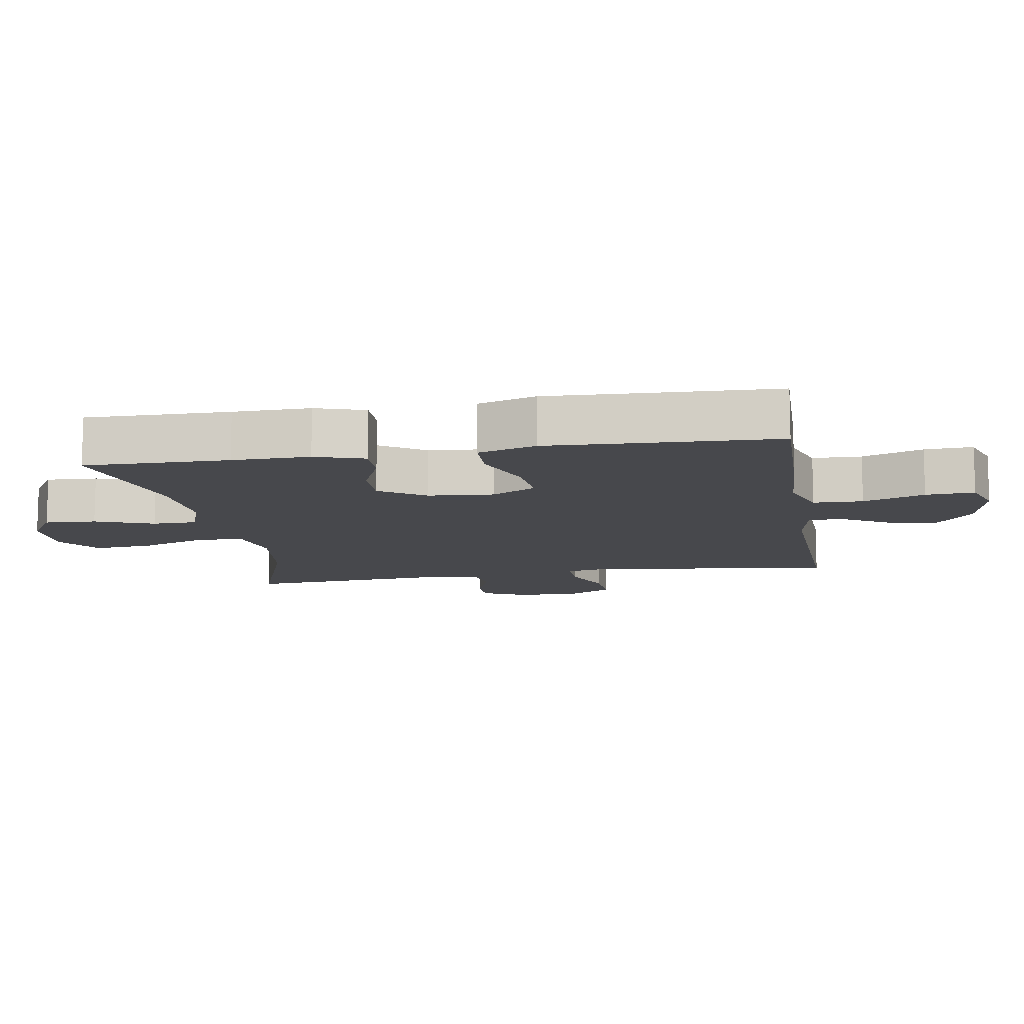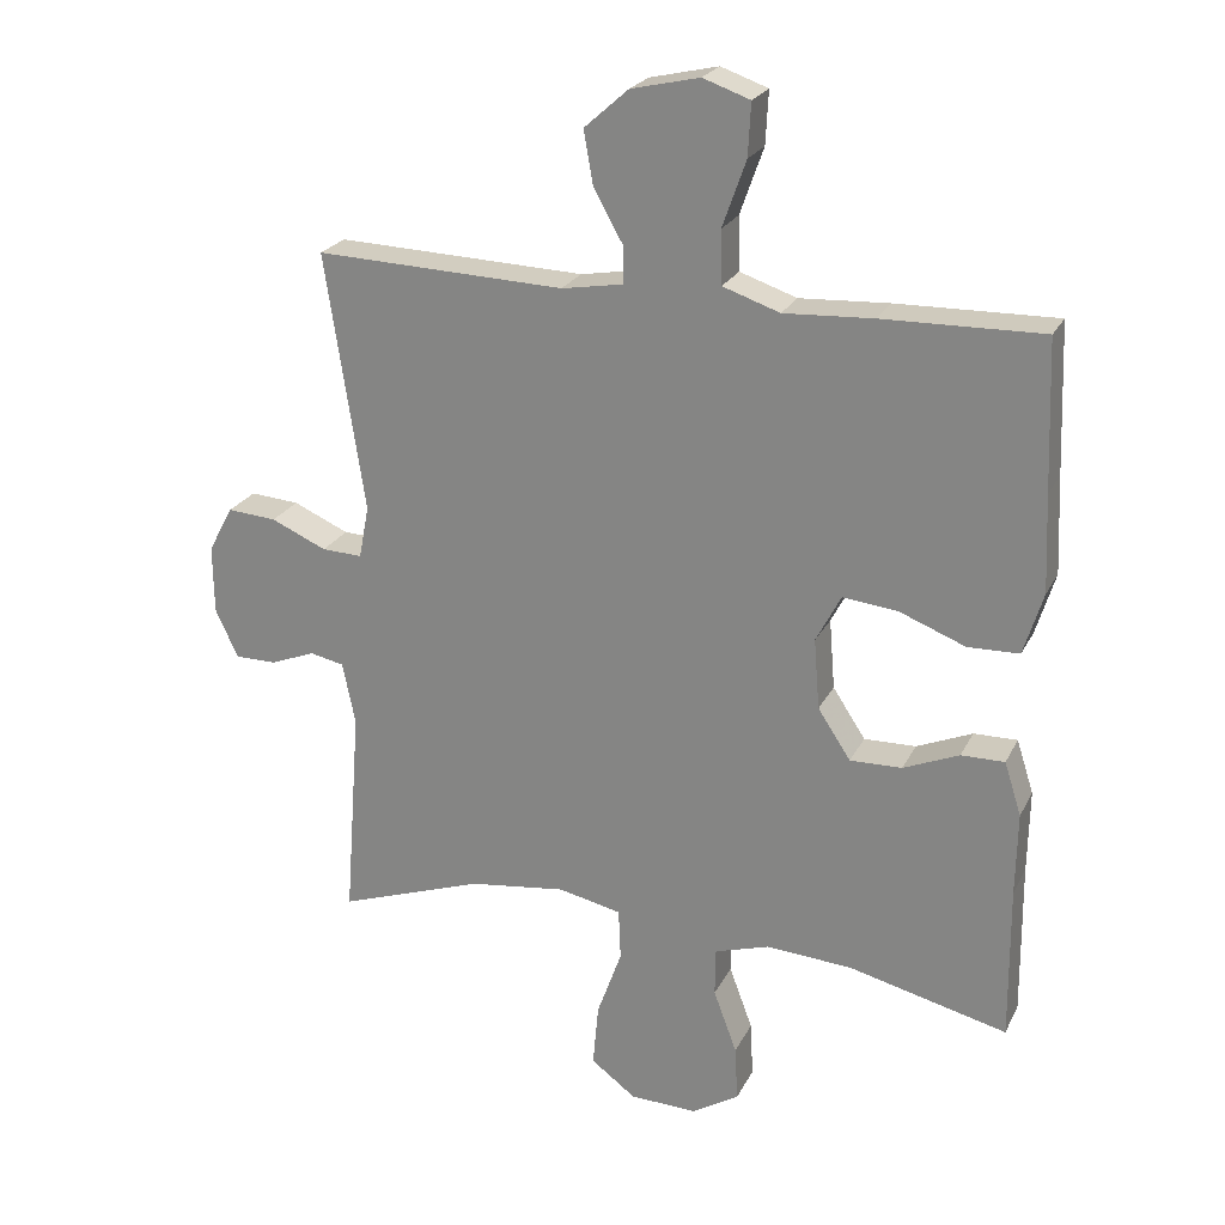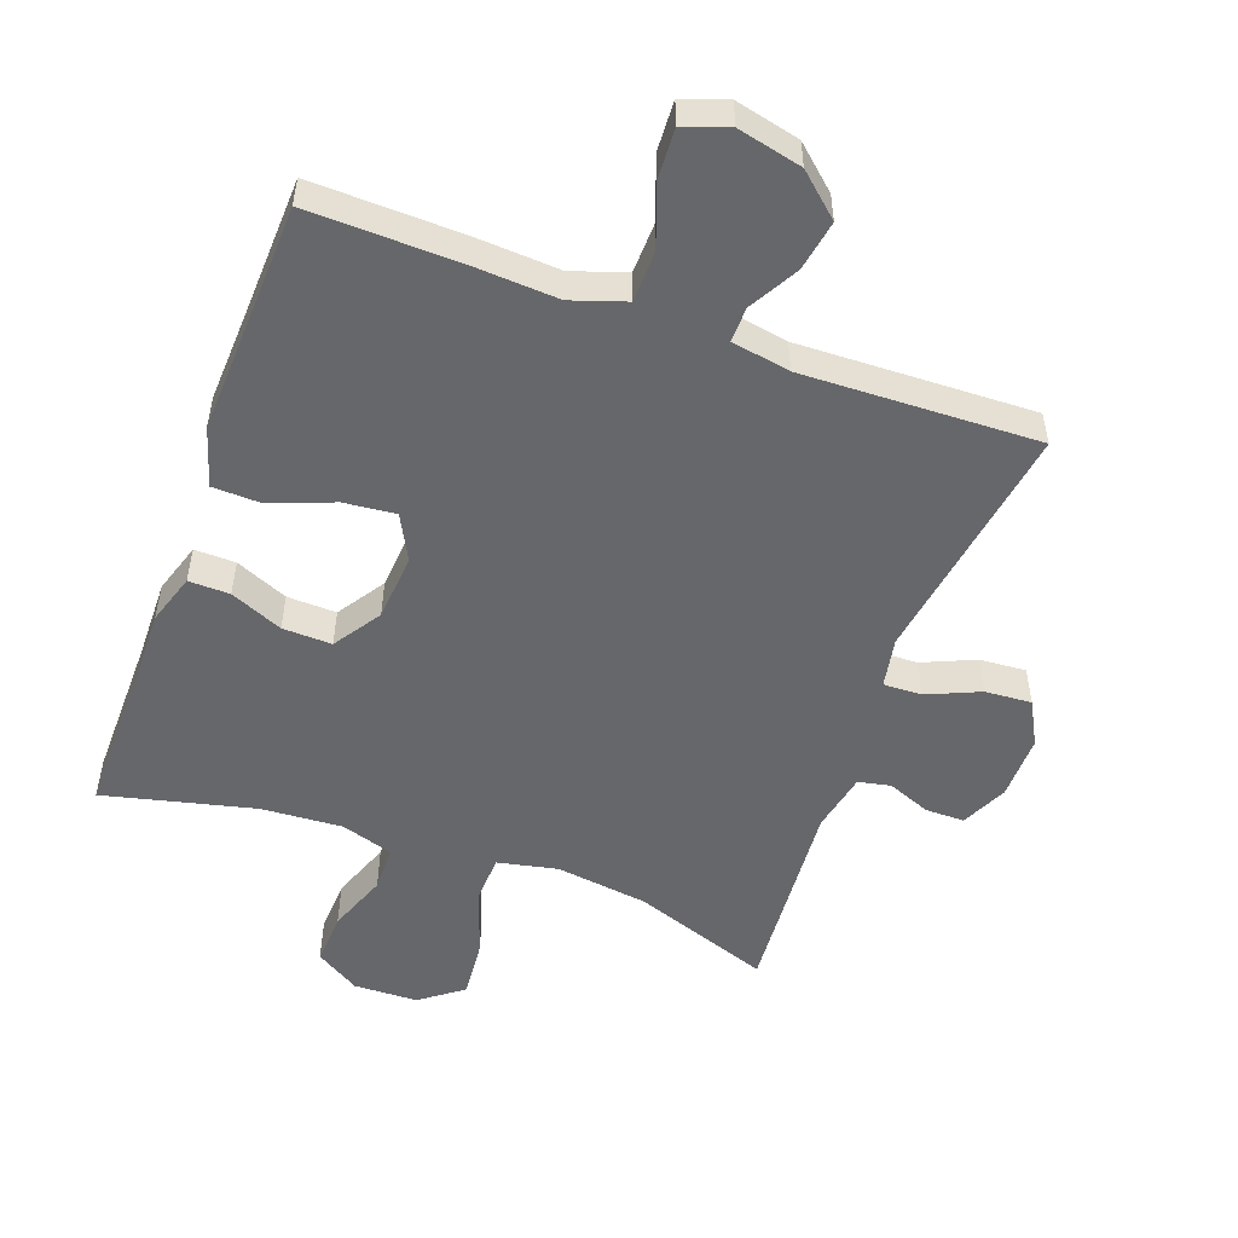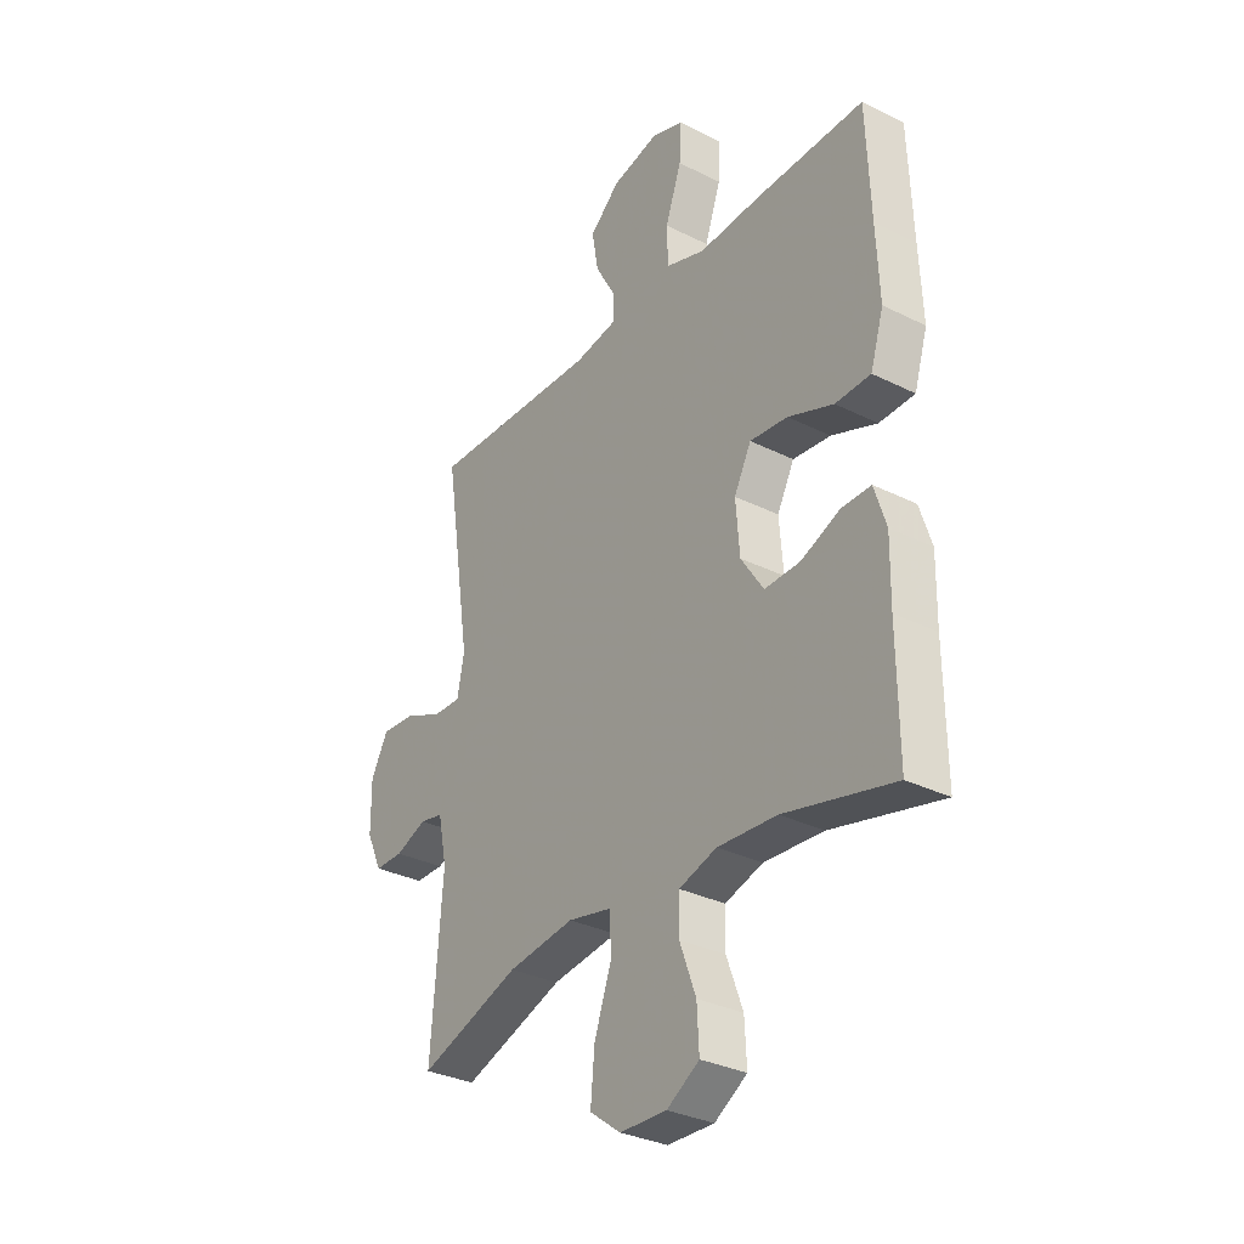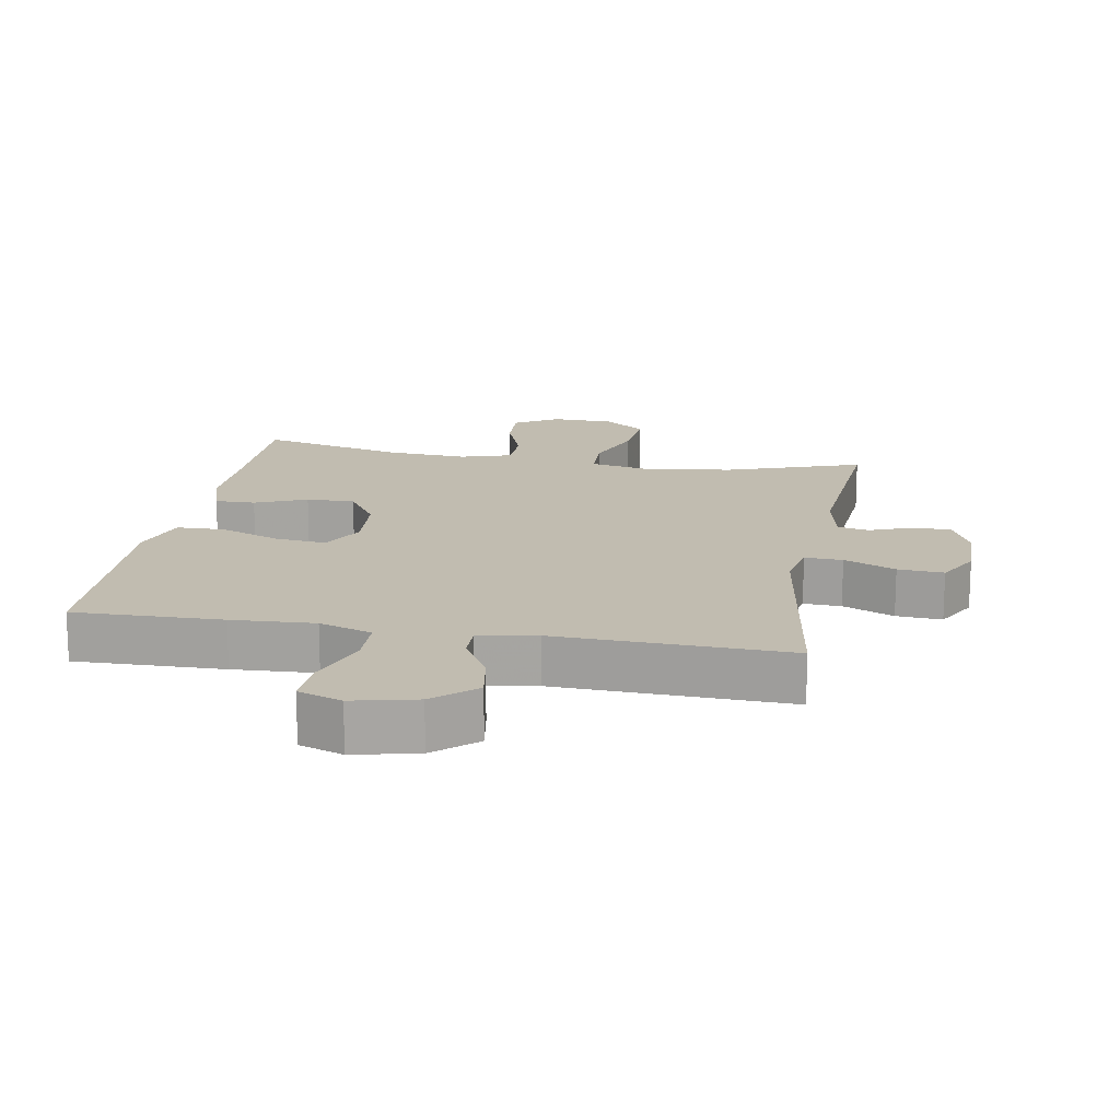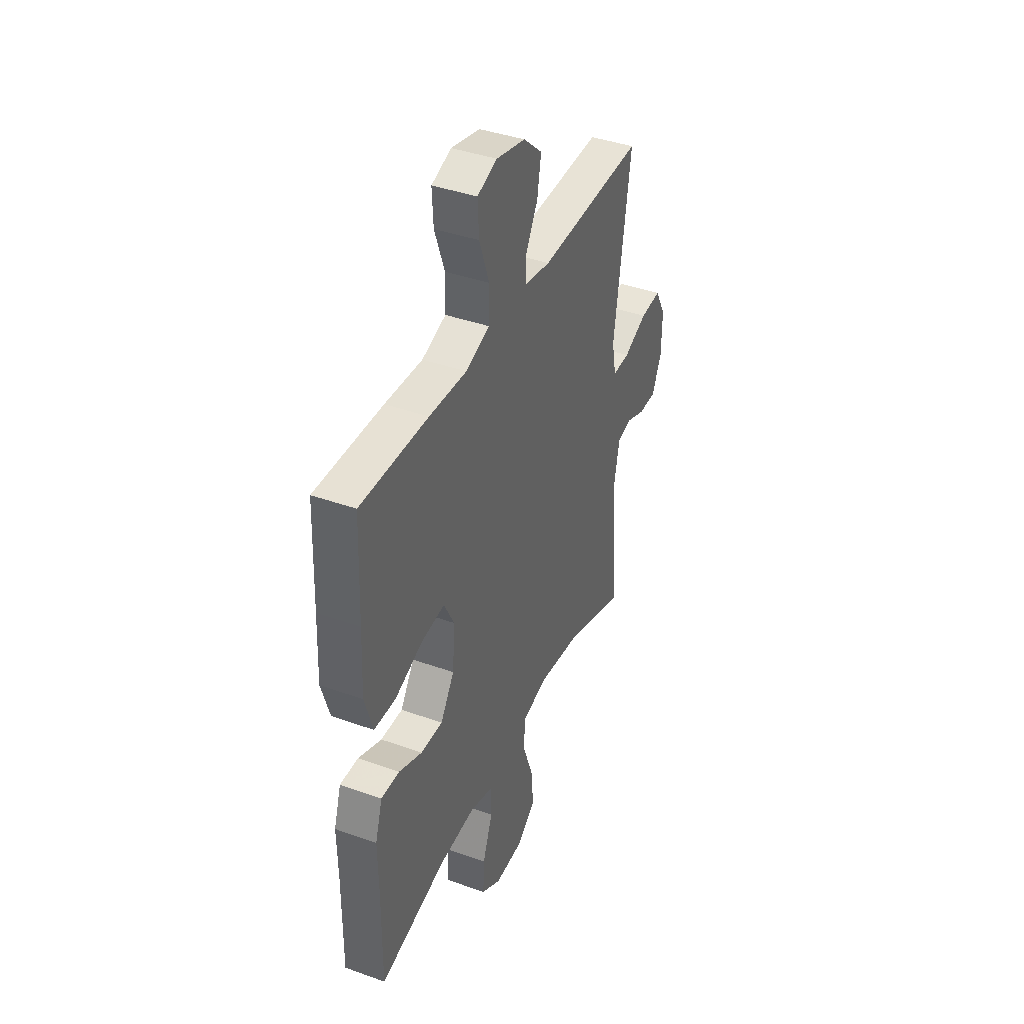
<metadata>
{"format":"obj","ext":"obj","renderer":"f3d","projection":"perspective","resolution":1024,"background":"white","views":[{"elev":-11.6,"azim":-80.6,"up":"+Y"},{"elev":23.5,"azim":-158.8,"up":"+Z"},{"elev":-52.2,"azim":-20.1,"up":"+Y"},{"elev":-32.0,"azim":-125.0,"up":"+Z"},{"elev":16.4,"azim":10.1,"up":"+Y"},{"elev":40.4,"azim":-66.3,"up":"+Z"}]}
</metadata>
<code>
v -0.5 0.07 0.5
v -0.276 0.07 0.495
v -0.151 0.07 0.488
v -0.071 0.07 0.515
v -0.069 0.07 0.59
v -0.102 0.07 0.683
v -0.106 0.07 0.757
v -0.04 0.07 0.78
v 0.056 0.07 0.758
v 0.118 0.07 0.703
v 0.105 0.07 0.628
v 0.064 0.07 0.555
v 0.063 0.07 0.503
v 0.15 0.07 0.488
v 0.5 0.07 0.5
v 0.445 0.07 0.138
v 0.459 0.07 0.064
v 0.516 0.07 0.066
v 0.594 0.07 0.1
v 0.663 0.07 0.105
v 0.698 0.07 0.04
v 0.697 0.07 -0.056
v 0.665 0.07 -0.125
v 0.607 0.07 -0.125
v 0.543 0.07 -0.1
v 0.495 0.07 -0.11
v 0.477 0.07 -0.198
v 0.5 0.07 -0.5
v 0.294 0.07 -0.428
v 0.158 0.07 -0.41
v 0.069 0.07 -0.429
v 0.066 0.07 -0.501
v 0.101 0.07 -0.599
v 0.109 0.07 -0.688
v 0.046 0.07 -0.735
v -0.049 0.07 -0.738
v -0.115 0.07 -0.697
v -0.111 0.07 -0.619
v -0.078 0.07 -0.53
v -0.079 0.07 -0.462
v -0.156 0.07 -0.438
v -0.277 0.07 -0.446
v -0.5 0.07 -0.5
v -0.498 0.07 -0.282
v -0.5 0.07 -0.165
v -0.476 0.07 -0.09
v -0.415 0.07 -0.091
v -0.337 0.07 -0.124
v -0.264 0.07 -0.126
v -0.218 0.07 -0.056
v -0.21 0.07 0.043
v -0.245 0.07 0.11
v -0.322 0.07 0.102
v -0.415 0.07 0.066
v -0.487 0.07 0.068
v -0.514 0.07 0.156
v -0.508 0.07 0.292
v -0.5 0 0.5
v -0.276 0 0.495
v -0.151 0 0.488
v -0.071 0 0.515
v -0.069 0 0.59
v -0.102 0 0.683
v -0.106 0 0.757
v -0.04 0 0.78
v 0.056 0 0.758
v 0.118 0 0.703
v 0.105 0 0.628
v 0.064 0 0.555
v 0.063 0 0.503
v 0.15 0 0.488
v 0.5 0 0.5
v 0.445 0 0.138
v 0.459 0 0.064
v 0.516 0 0.066
v 0.594 0 0.1
v 0.663 0 0.105
v 0.698 0 0.04
v 0.697 0 -0.056
v 0.665 0 -0.125
v 0.607 0 -0.125
v 0.543 0 -0.1
v 0.495 0 -0.11
v 0.477 0 -0.198
v 0.5 0 -0.5
v 0.294 0 -0.428
v 0.158 0 -0.41
v 0.069 0 -0.429
v 0.066 0 -0.501
v 0.101 0 -0.599
v 0.109 0 -0.688
v 0.046 0 -0.735
v -0.049 0 -0.738
v -0.115 0 -0.697
v -0.111 0 -0.619
v -0.078 0 -0.53
v -0.079 0 -0.462
v -0.156 0 -0.438
v -0.277 0 -0.446
v -0.5 0 -0.5
v -0.498 0 -0.282
v -0.5 0 -0.165
v -0.476 0 -0.09
v -0.415 0 -0.091
v -0.337 0 -0.124
v -0.264 0 -0.126
v -0.218 0 -0.056
v -0.21 0 0.043
v -0.245 0 0.11
v -0.322 0 0.102
v -0.415 0 0.066
v -0.487 0 0.068
v -0.514 0 0.156
v -0.508 0 0.292
f 55 56 57
f 54 55 57
f 53 54 57
f 1 2 3
f 57 1 3
f 53 57 3
f 52 53 3
f 51 52 3 4
f 50 51 4
f 46 47 48
f 45 46 48
f 44 45 48
f 44 48 49
f 43 44 49
f 42 43 49
f 41 42 49 50
f 37 38 39
f 36 37 39
f 35 36 39
f 34 35 39
f 33 34 39
f 32 33 39
f 31 32 39 40
f 27 28 29
f 26 27 29 30
f 23 24 25
f 22 23 25
f 21 22 25
f 20 21 25
f 19 20 25
f 18 19 25
f 17 18 25 26
f 14 15 16
f 13 14 16 17
f 10 11 12
f 9 10 12
f 8 9 12
f 7 8 12
f 6 7 12
f 5 6 12
f 4 5 12 13
f 13 17 26
f 4 13 26
f 50 4 26
f 41 50 26
f 40 41 26
f 31 40 26
f 26 30 31
f 114 113 112
f 114 112 111
f 114 111 110
f 60 59 58
f 60 58 114
f 60 114 110
f 60 110 109
f 61 60 109 108
f 61 108 107
f 105 104 103
f 105 103 102
f 105 102 101
f 106 105 101
f 106 101 100
f 106 100 99
f 107 106 99 98
f 96 95 94
f 96 94 93
f 96 93 92
f 96 92 91
f 96 91 90
f 96 90 89
f 97 96 89 88
f 86 85 84
f 87 86 84 83
f 82 81 80
f 82 80 79
f 82 79 78
f 82 78 77
f 82 77 76
f 82 76 75
f 83 82 75 74
f 73 72 71
f 74 73 71 70
f 69 68 67
f 69 67 66
f 69 66 65
f 69 65 64
f 69 64 63
f 69 63 62
f 70 69 62 61
f 83 74 70
f 83 70 61
f 83 61 107
f 83 107 98
f 83 98 97
f 83 97 88
f 88 87 83
f 1 58 59 2
f 2 59 60 3
f 3 60 61 4
f 4 61 62 5
f 5 62 63 6
f 6 63 64 7
f 7 64 65 8
f 8 65 66 9
f 9 66 67 10
f 10 67 68 11
f 11 68 69 12
f 12 69 70 13
f 13 70 71 14
f 14 71 72 15
f 15 72 73 16
f 16 73 74 17
f 17 74 75 18
f 18 75 76 19
f 19 76 77 20
f 20 77 78 21
f 21 78 79 22
f 22 79 80 23
f 23 80 81 24
f 24 81 82 25
f 25 82 83 26
f 26 83 84 27
f 27 84 85 28
f 28 85 86 29
f 29 86 87 30
f 30 87 88 31
f 31 88 89 32
f 32 89 90 33
f 33 90 91 34
f 34 91 92 35
f 35 92 93 36
f 36 93 94 37
f 37 94 95 38
f 38 95 96 39
f 39 96 97 40
f 40 97 98 41
f 41 98 99 42
f 42 99 100 43
f 43 100 101 44
f 44 101 102 45
f 45 102 103 46
f 46 103 104 47
f 47 104 105 48
f 48 105 106 49
f 49 106 107 50
f 50 107 108 51
f 51 108 109 52
f 52 109 110 53
f 53 110 111 54
f 54 111 112 55
f 55 112 113 56
f 56 113 114 57
f 57 114 58 1

</code>
